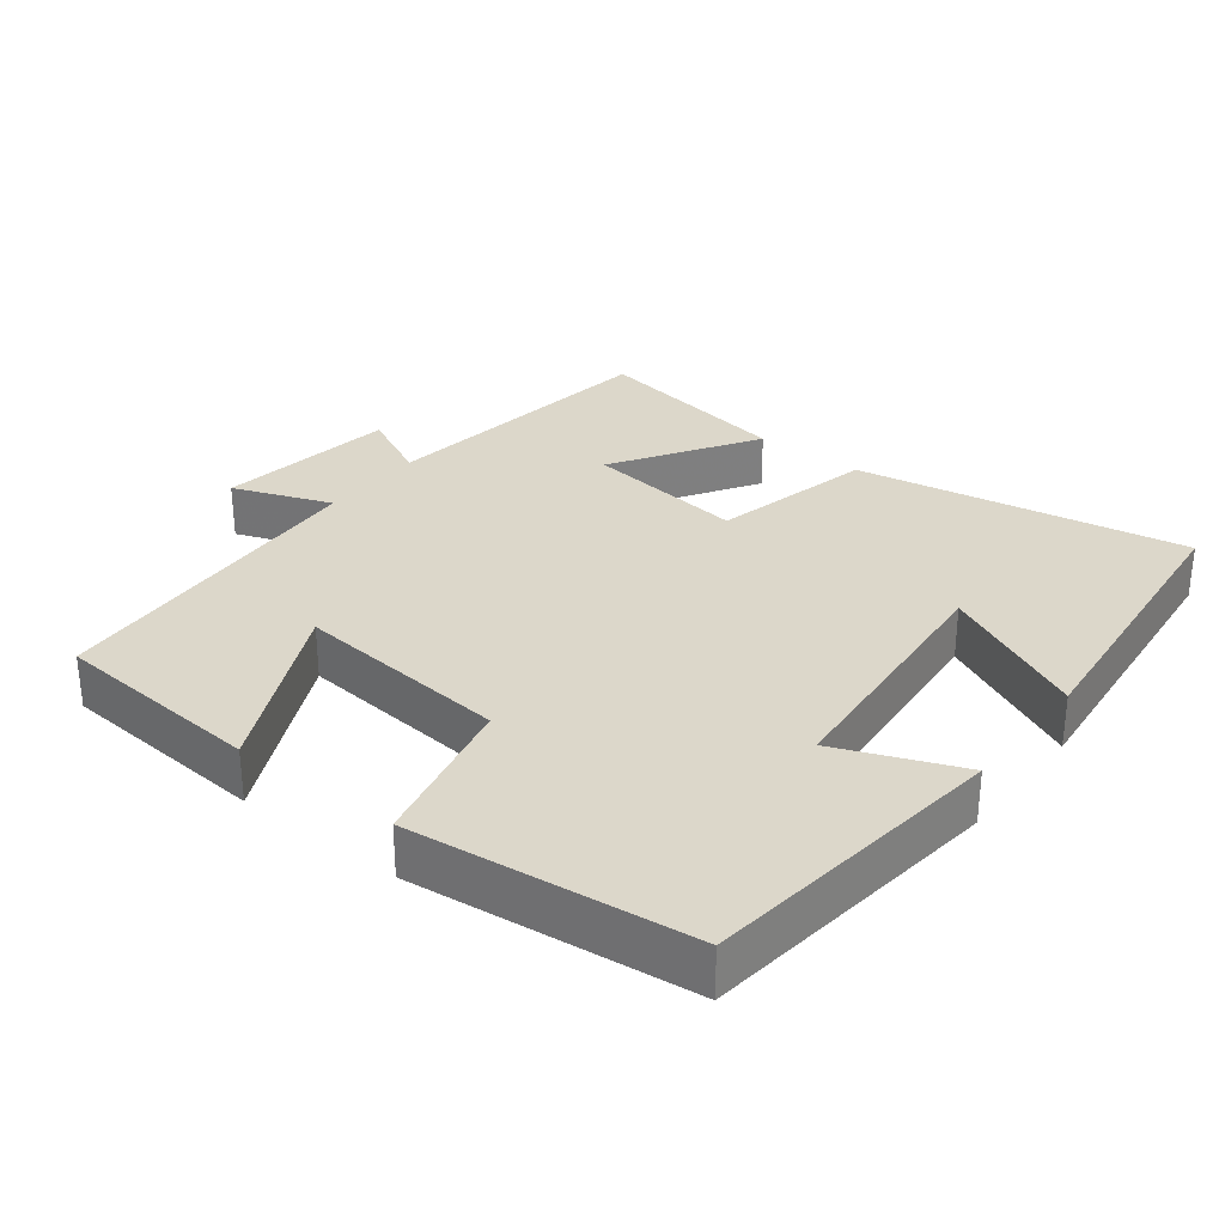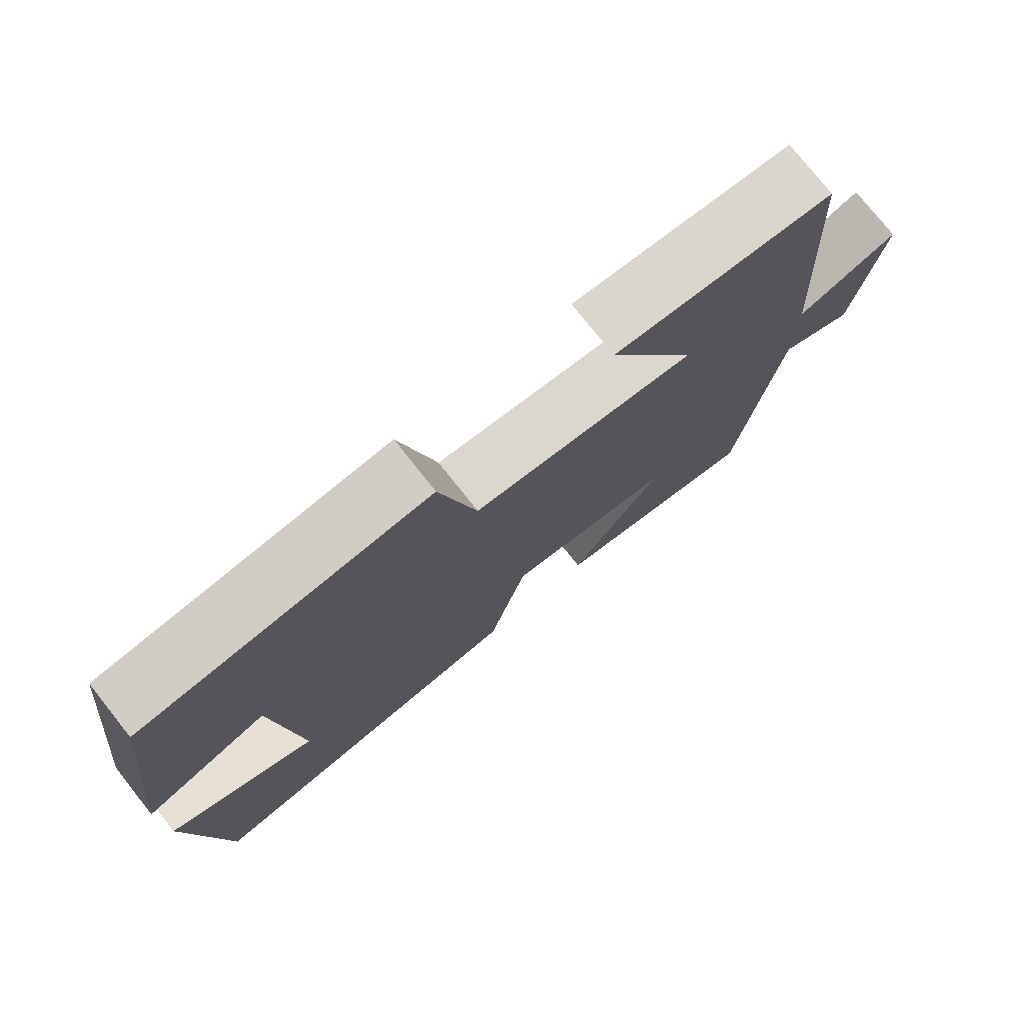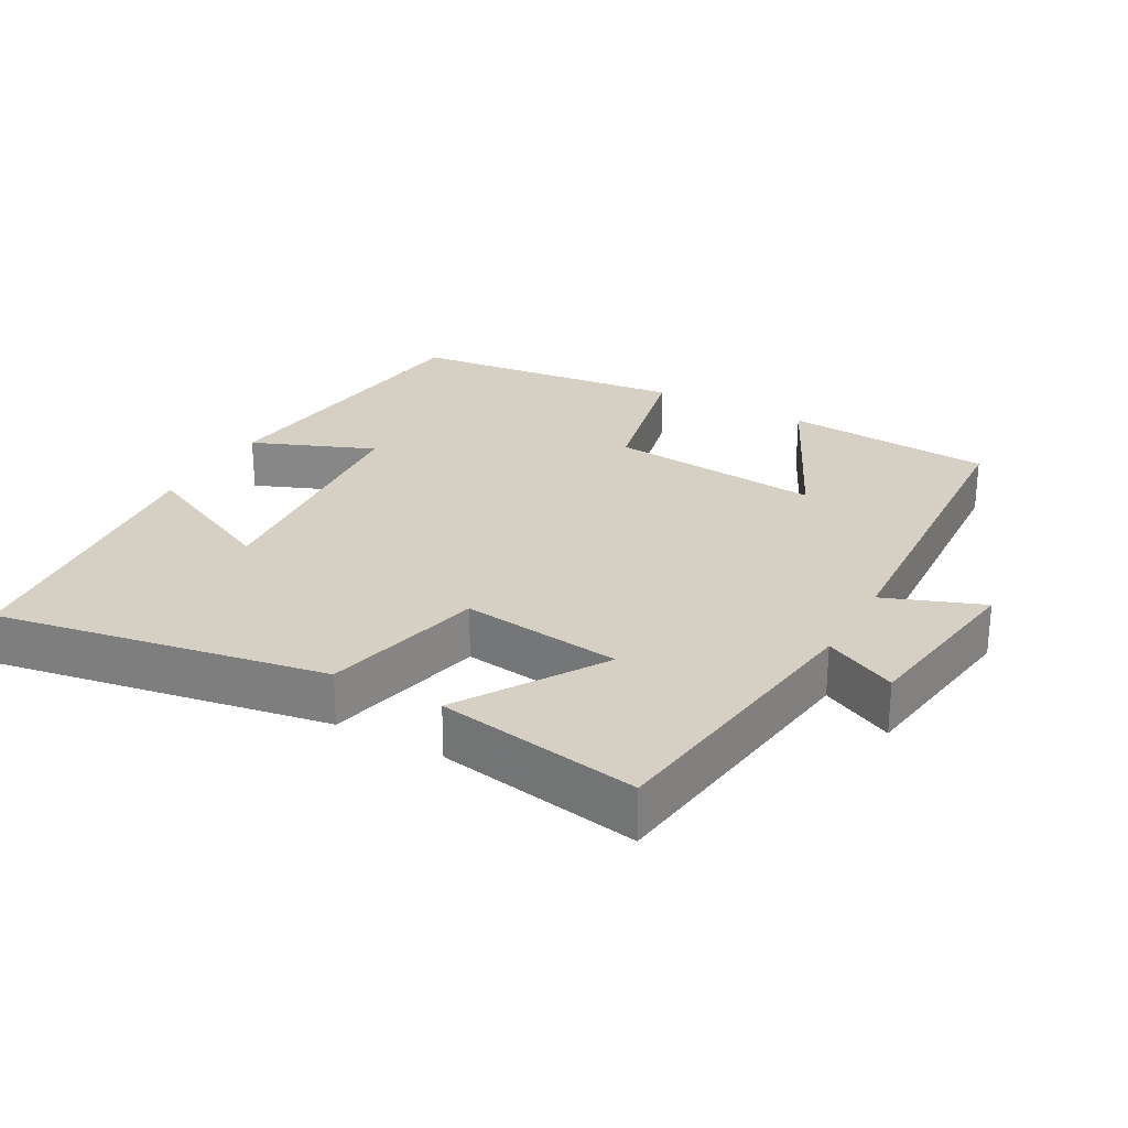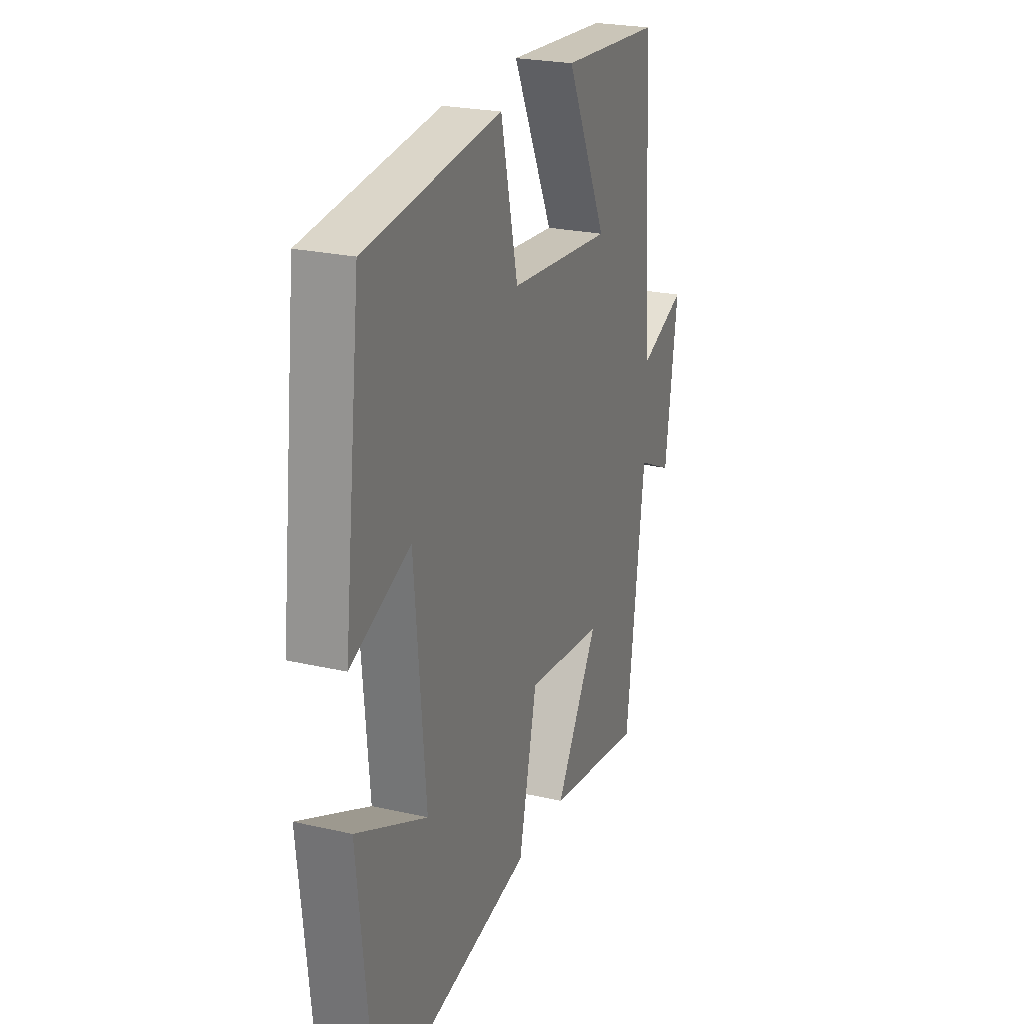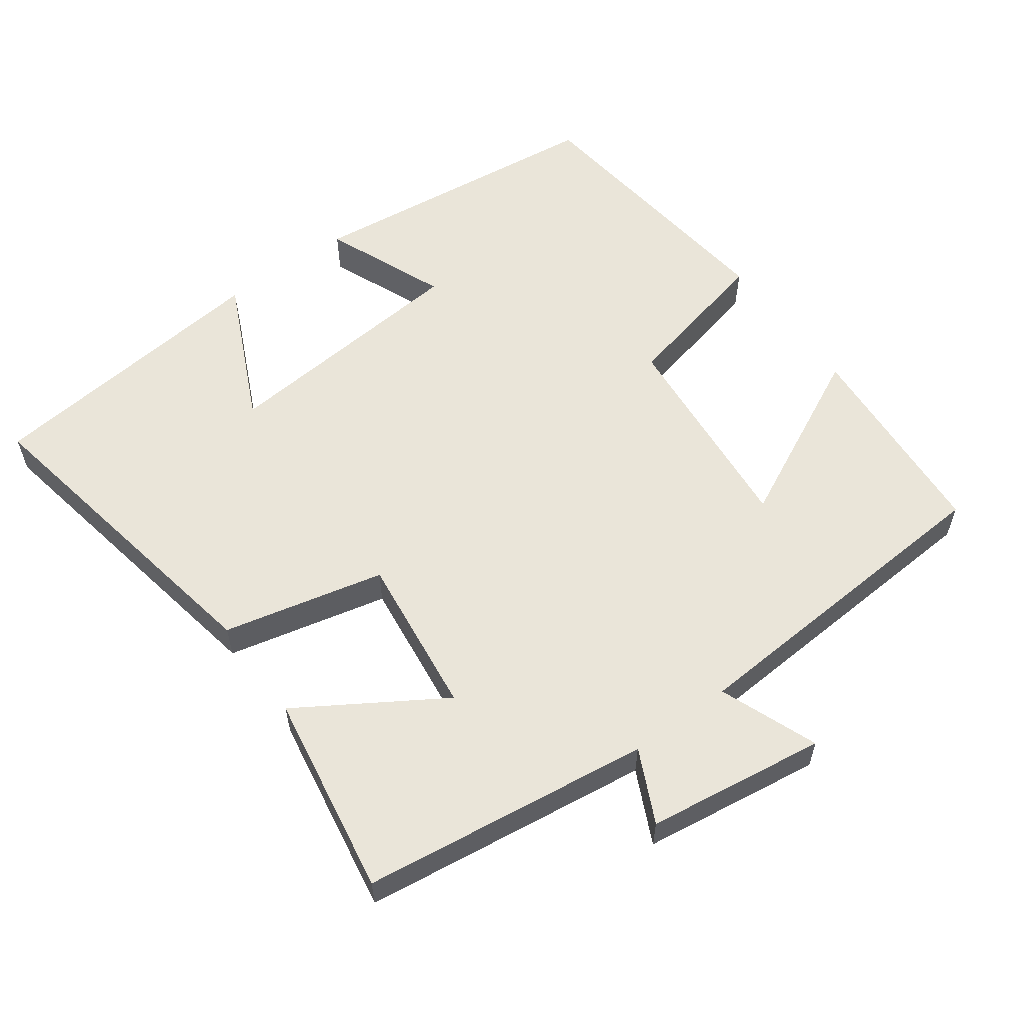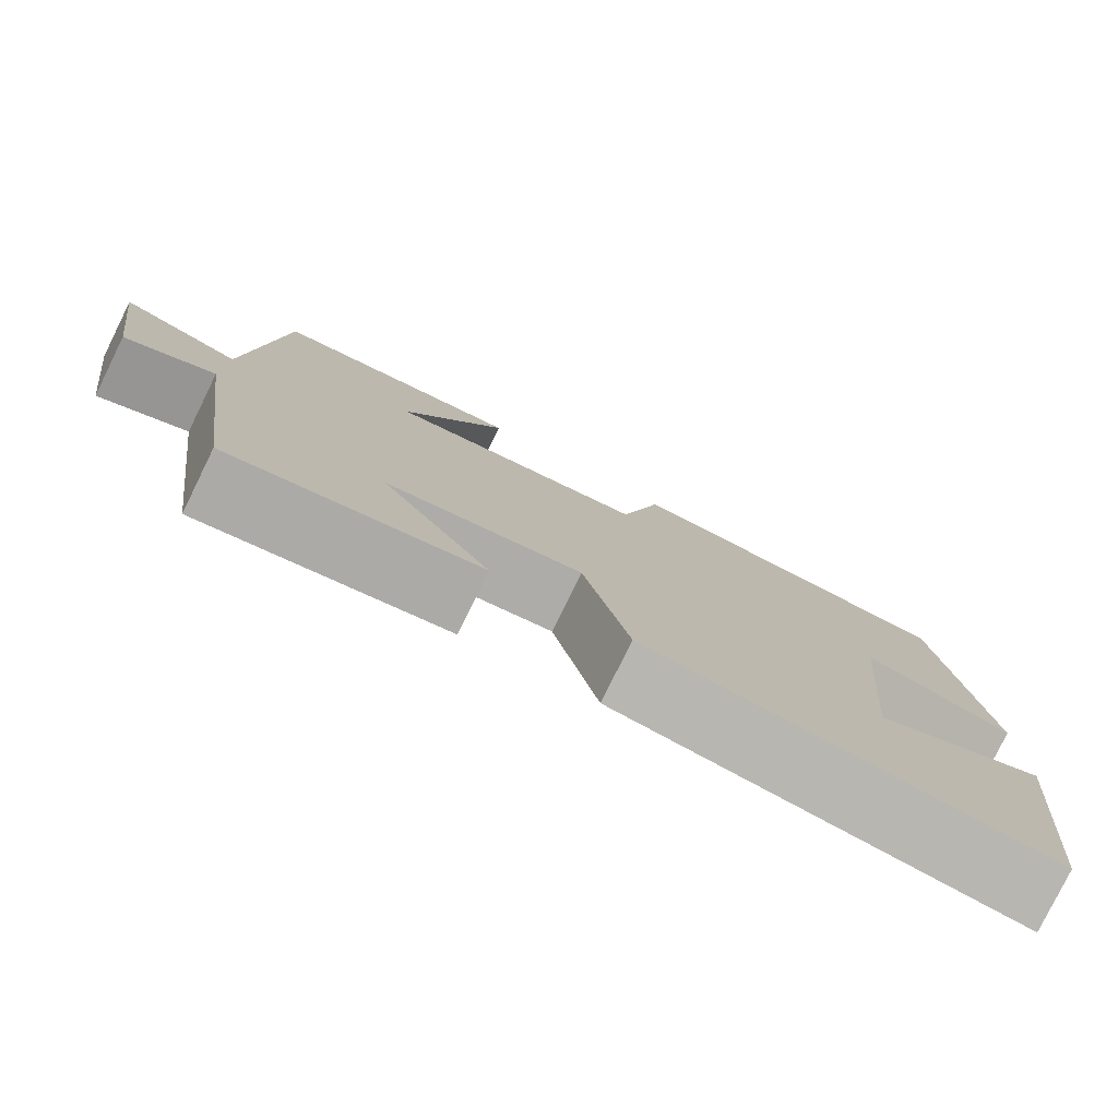
<metadata>
{"format":"obj","ext":"obj","renderer":"f3d","projection":"perspective","resolution":1024,"background":"white","views":[{"elev":30.5,"azim":38.0,"up":"+Y"},{"elev":76.8,"azim":141.6,"up":"+Z"},{"elev":26.4,"azim":-150.8,"up":"+Y"},{"elev":24.3,"azim":110.7,"up":"+Z"},{"elev":57.9,"azim":-126.2,"up":"+Y"},{"elev":-79.7,"azim":-26.2,"up":"+Z"}]}
</metadata>
<code>
v 0.456 0.07 -0.583
v -0.007 0.07 -0.5
v -0.06 0.07 -0.273
v -0.286 0.07 -0.301
v -0.161 0.07 -0.5
v -0.446 0.07 -0.548
v -0.5 0.07 -0.142
v -0.602 0.07 -0.191
v -0.638 0.07 0.061
v -0.5 0.07 0.008
v -0.471 0.07 0.478
v -0.175 0.07 0.5
v -0.295 0.07 0.254
v 0.007 0.07 0.282
v 0.057 0.07 0.5
v 0.45 0.07 0.455
v 0.5 0.07 0.025
v 0.328 0.07 0.095
v 0.296 0.07 -0.265
v 0.5 0.07 -0.169
v 0.456 0 -0.583
v -0.007 0 -0.5
v -0.06 0 -0.273
v -0.286 0 -0.301
v -0.161 0 -0.5
v -0.446 0 -0.548
v -0.5 0 -0.142
v -0.602 0 -0.191
v -0.638 0 0.061
v -0.5 0 0.008
v -0.471 0 0.478
v -0.175 0 0.5
v -0.295 0 0.254
v 0.007 0 0.282
v 0.057 0 0.5
v 0.45 0 0.455
v 0.5 0 0.025
v 0.328 0 0.095
v 0.296 0 -0.265
v 0.5 0 -0.169
f 19 20 1 2
f 18 19 2 3
f 15 16 17 18
f 14 15 18 3
f 13 14 3 4
f 10 11 12 13
f 10 13 4
f 7 8 9 10
f 6 7 10
f 4 5 6 10
f 22 21 40 39
f 23 22 39 38
f 38 37 36 35
f 23 38 35 34
f 24 23 34 33
f 33 32 31 30
f 24 33 30
f 30 29 28 27
f 30 27 26
f 30 26 25 24
f 1 21 22 2
f 2 22 23 3
f 3 23 24 4
f 4 24 25 5
f 5 25 26 6
f 6 26 27 7
f 7 27 28 8
f 8 28 29 9
f 9 29 30 10
f 10 30 31 11
f 11 31 32 12
f 12 32 33 13
f 13 33 34 14
f 14 34 35 15
f 15 35 36 16
f 16 36 37 17
f 17 37 38 18
f 18 38 39 19
f 19 39 40 20
f 20 40 21 1

</code>
